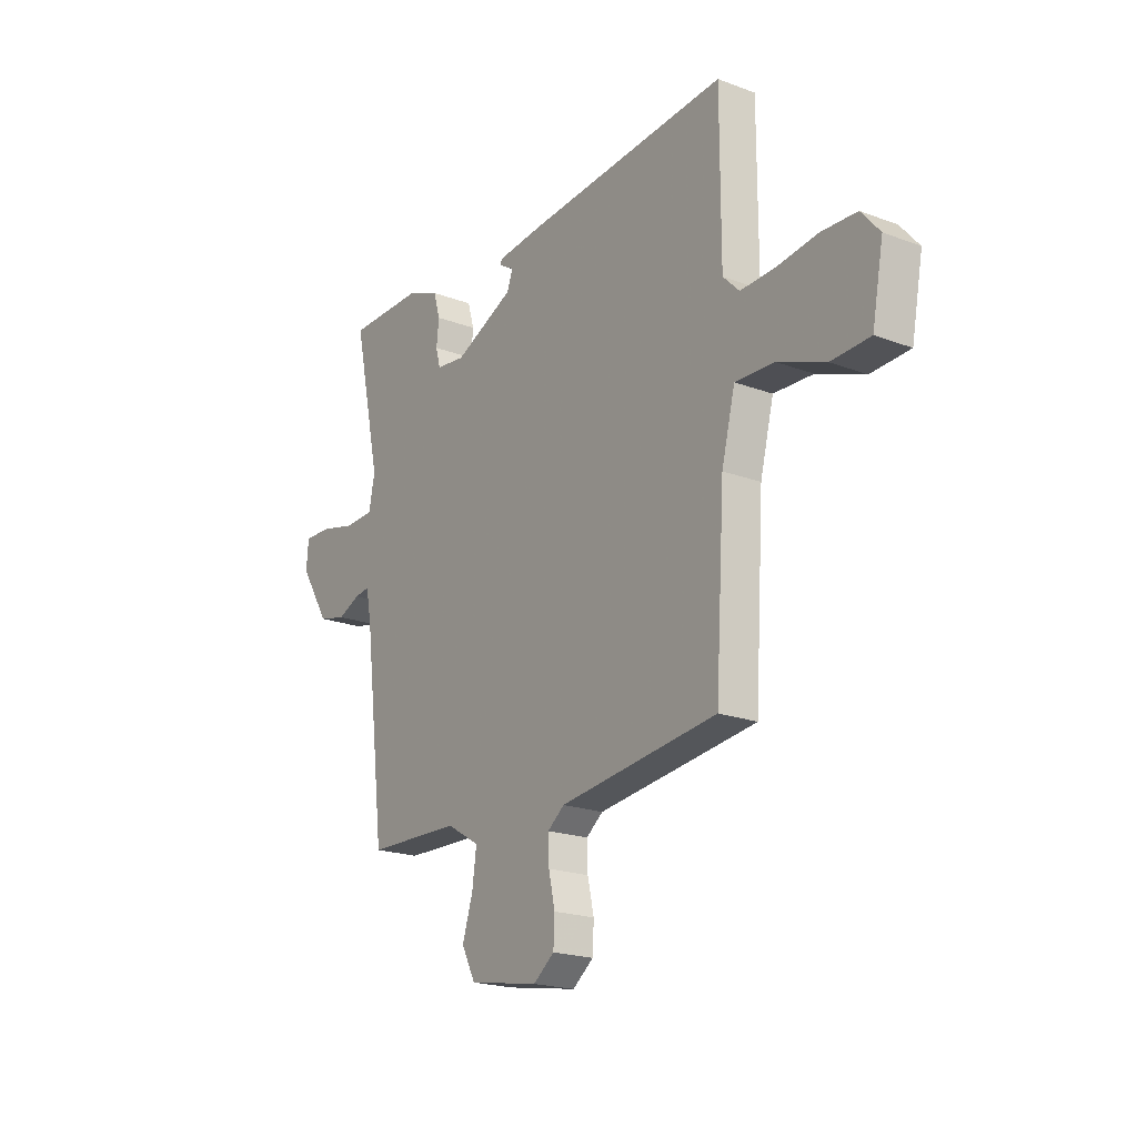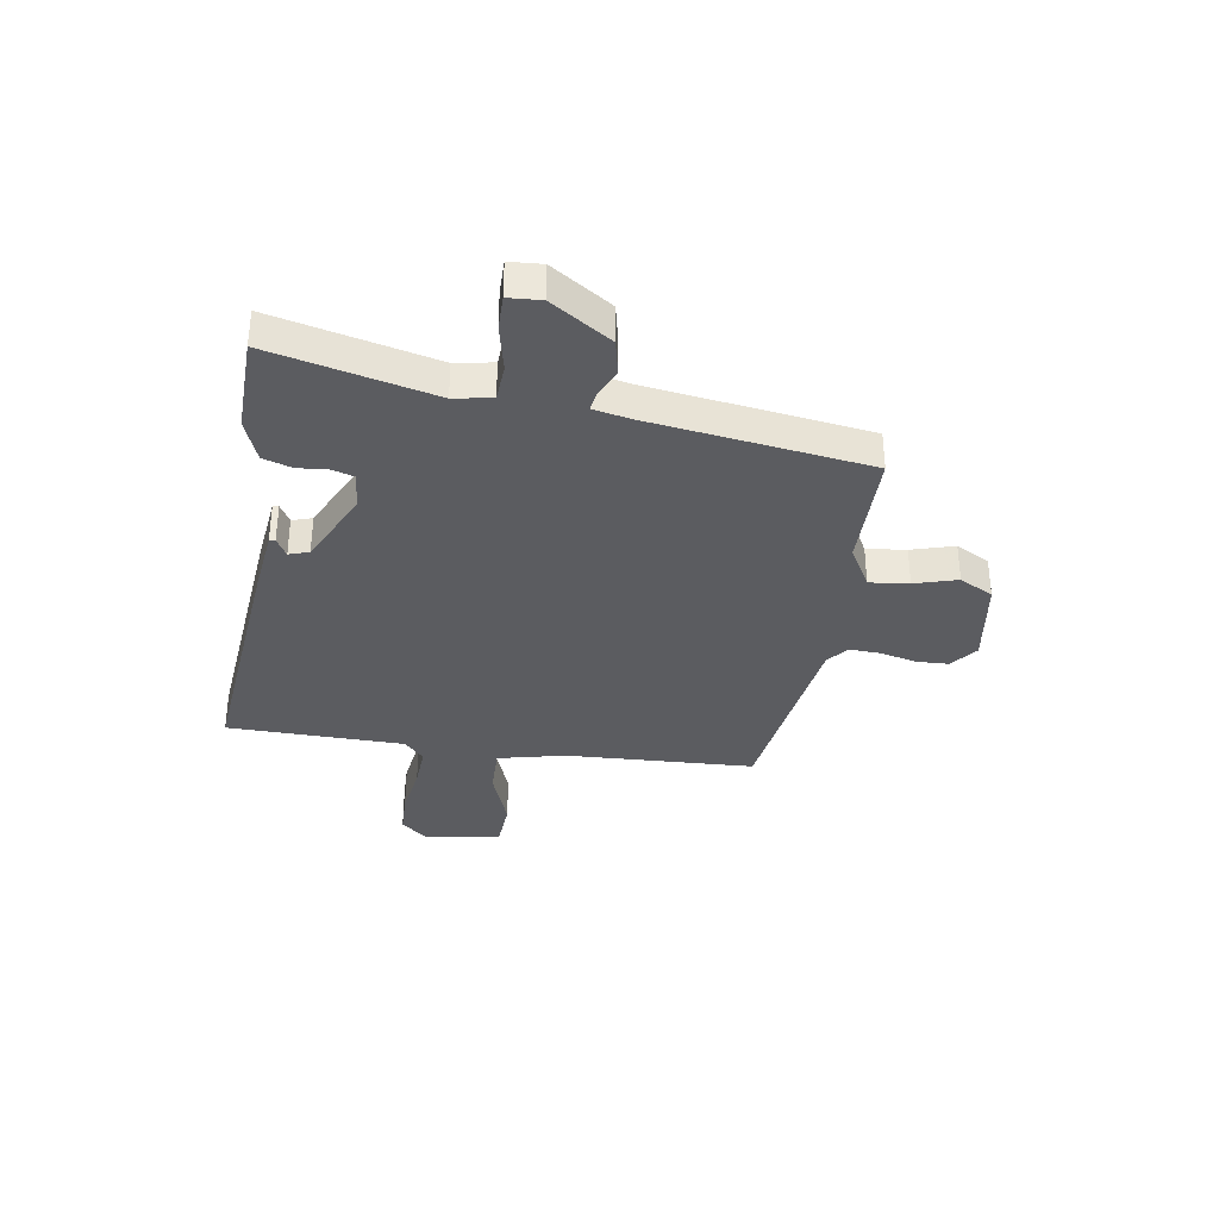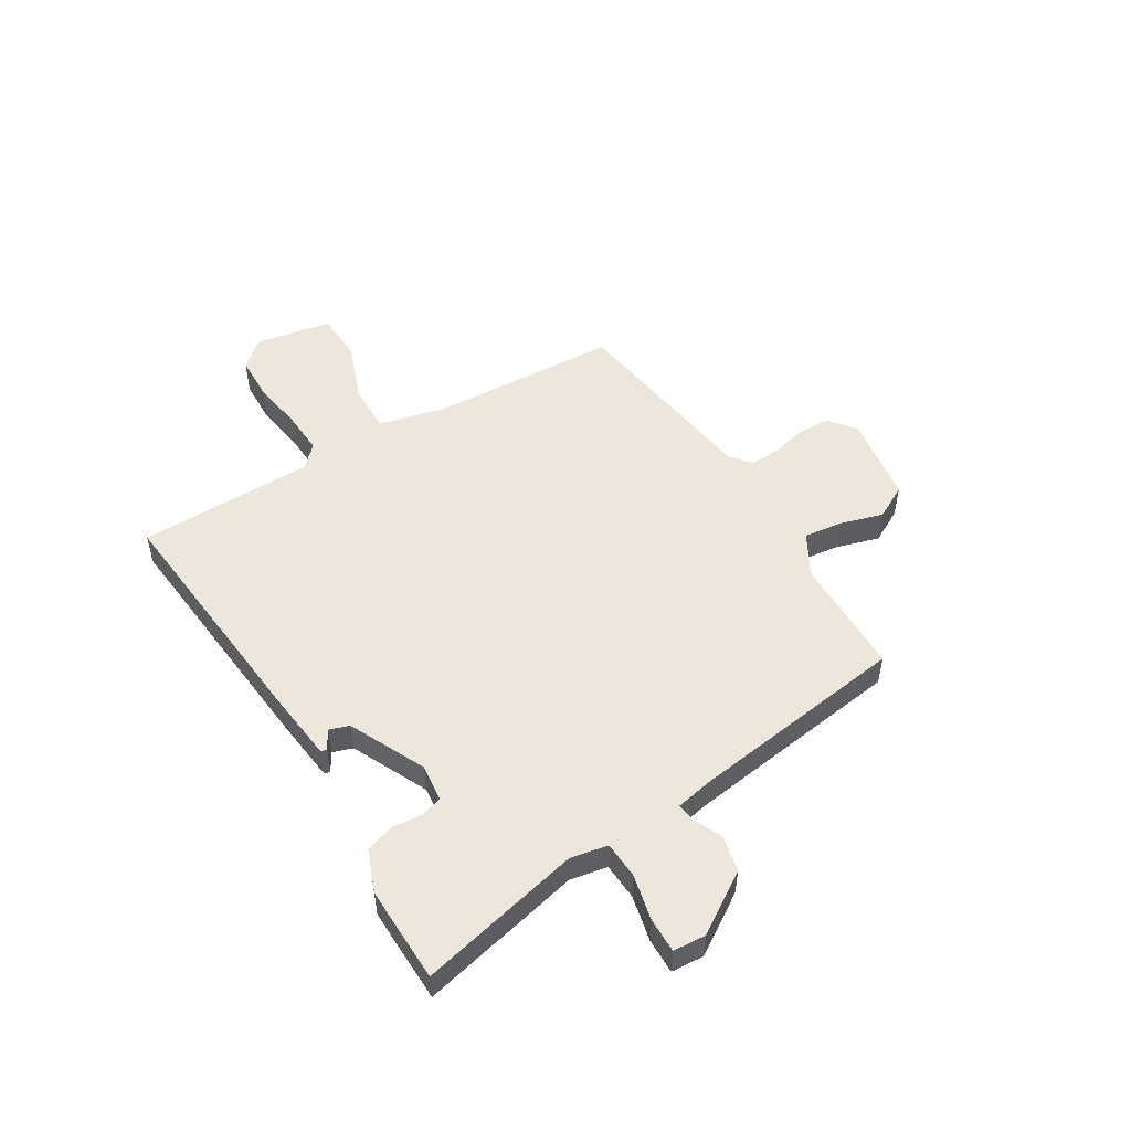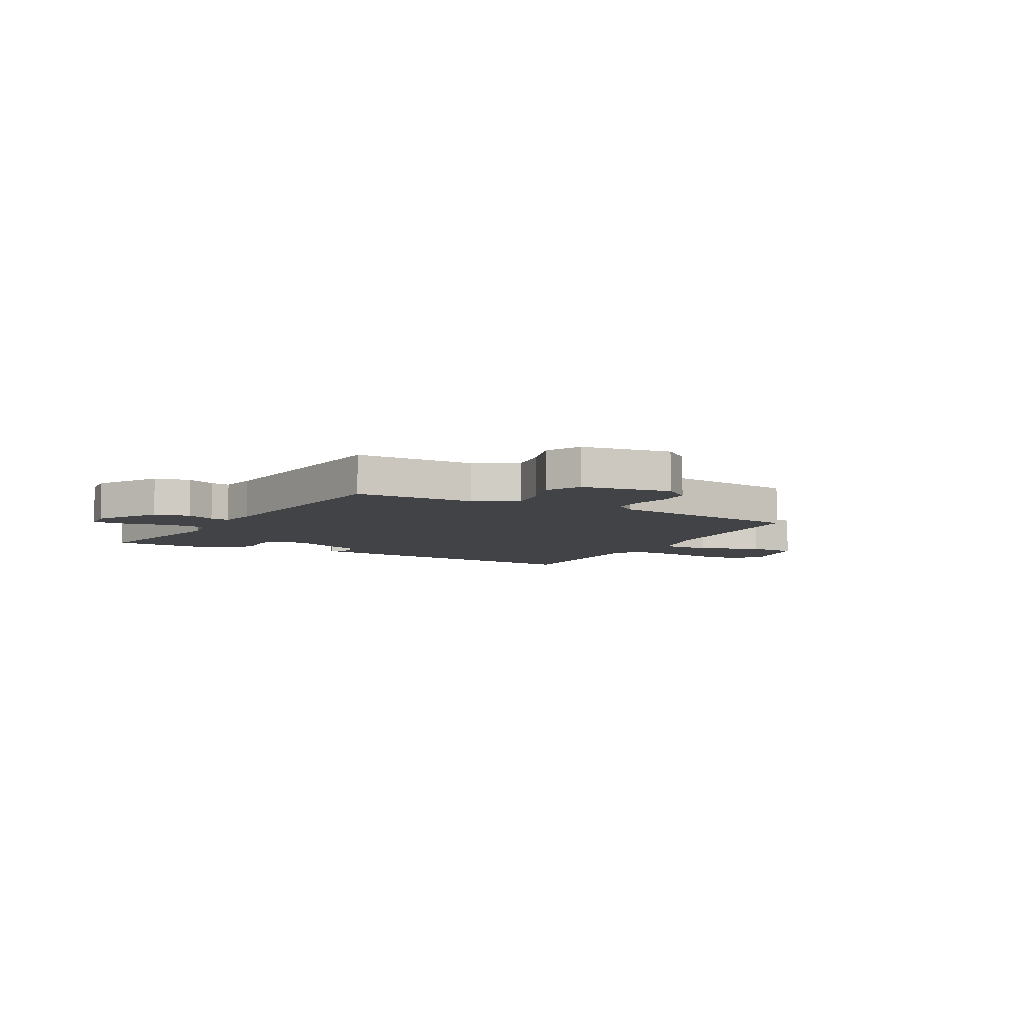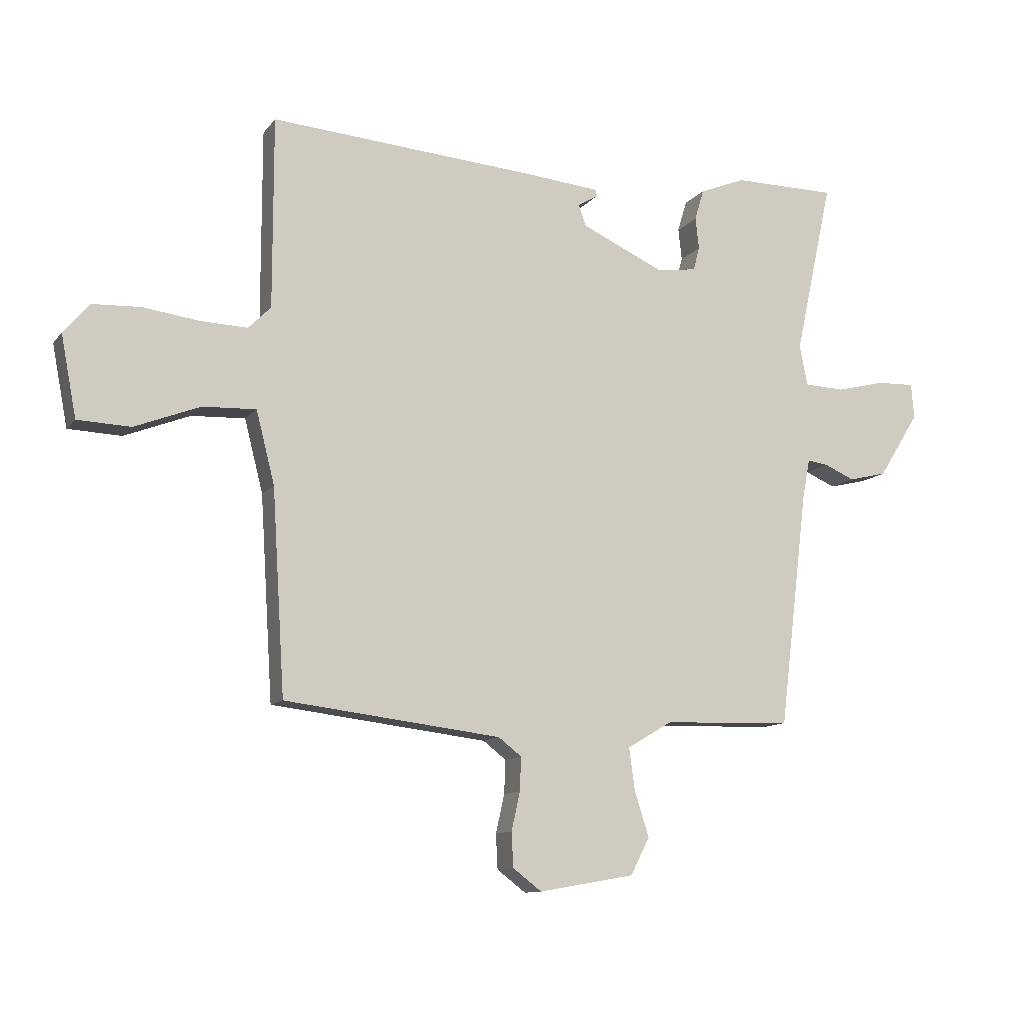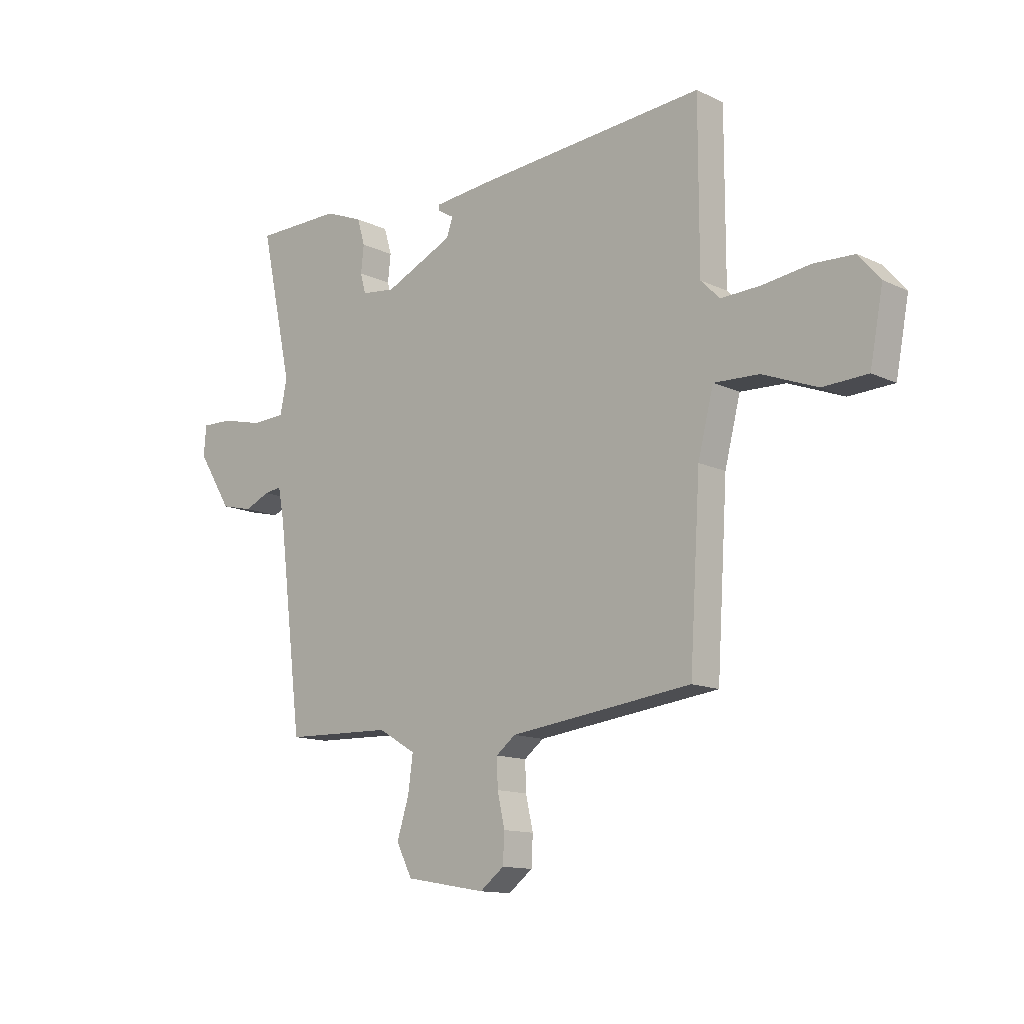
<metadata>
{"format":"obj","ext":"obj","renderer":"f3d","projection":"perspective","resolution":1024,"background":"white","views":[{"elev":-20.4,"azim":-124.4,"up":"+Z"},{"elev":-34.8,"azim":80.0,"up":"+Y"},{"elev":51.1,"azim":57.8,"up":"+Y"},{"elev":-7.0,"azim":151.2,"up":"+Y"},{"elev":-11.0,"azim":-22.2,"up":"+Z"},{"elev":-13.0,"azim":-137.2,"up":"+Z"}]}
</metadata>
<code>
v -0.499 0.07 0.5
v -0.028 0.07 0.464
v 0.095 0.07 0.452
v 0.097 0.07 0.441
v 0.062 0.07 0.42
v 0.075 0.07 0.383
v 0.218 0.07 0.318
v 0.288 0.07 0.327
v 0.299 0.07 0.368
v 0.293 0.07 0.423
v 0.309 0.07 0.477
v 0.388 0.07 0.509
v 0.568 0.07 0.508
v 0.502 0.07 0.205
v 0.516 0.07 0.135
v 0.585 0.07 0.132
v 0.671 0.07 0.153
v 0.736 0.07 0.155
v 0.741 0.07 0.094
v 0.67 0.07 -0.019
v 0.604 0.07 -0.035
v 0.551 0.07 -0.012
v 0.515 0.07 -0.007
v 0.502 0.07 -0.076
v 0.452 0.07 -0.486
v 0.228 0.07 -0.493
v 0.15 0.07 -0.539
v 0.16 0.07 -0.612
v 0.185 0.07 -0.691
v 0.152 0.07 -0.755
v -0.014 0.07 -0.784
v -0.064 0.07 -0.746
v -0.067 0.07 -0.686
v -0.052 0.07 -0.619
v -0.05 0.07 -0.561
v -0.09 0.07 -0.53
v -0.466 0.07 -0.484
v -0.488 0.07 -0.132
v -0.52 0.07 -0.006
v -0.613 0.07 -0.01
v -0.726 0.07 -0.054
v -0.818 0.07 -0.05
v -0.845 0.07 0.091
v -0.801 0.07 0.143
v -0.717 0.07 0.147
v -0.62 0.07 0.134
v -0.538 0.07 0.131
v -0.499 0.07 0.17
v -0.499 0 0.5
v -0.028 0 0.464
v 0.095 0 0.452
v 0.097 0 0.441
v 0.062 0 0.42
v 0.075 0 0.383
v 0.218 0 0.318
v 0.288 0 0.327
v 0.299 0 0.368
v 0.293 0 0.423
v 0.309 0 0.477
v 0.388 0 0.509
v 0.568 0 0.508
v 0.502 0 0.205
v 0.516 0 0.135
v 0.585 0 0.132
v 0.671 0 0.153
v 0.736 0 0.155
v 0.741 0 0.094
v 0.67 0 -0.019
v 0.604 0 -0.035
v 0.551 0 -0.012
v 0.515 0 -0.007
v 0.502 0 -0.076
v 0.452 0 -0.486
v 0.228 0 -0.493
v 0.15 0 -0.539
v 0.16 0 -0.612
v 0.185 0 -0.691
v 0.152 0 -0.755
v -0.014 0 -0.784
v -0.064 0 -0.746
v -0.067 0 -0.686
v -0.052 0 -0.619
v -0.05 0 -0.561
v -0.09 0 -0.53
v -0.466 0 -0.484
v -0.488 0 -0.132
v -0.52 0 -0.006
v -0.613 0 -0.01
v -0.726 0 -0.054
v -0.818 0 -0.05
v -0.845 0 0.091
v -0.801 0 0.143
v -0.717 0 0.147
v -0.62 0 0.134
v -0.538 0 0.131
v -0.499 0 0.17
f 43 44 45 46
f 43 46 47
f 40 41 42 43
f 39 40 43 47
f 38 39 47 48
f 36 37 38 48
f 31 32 33 34
f 31 34 35
f 28 29 30 31
f 27 28 31 35
f 26 27 35 36
f 24 25 26
f 23 24 26 36
f 19 20 21 22
f 19 22 23
f 16 17 18 19
f 15 16 19 23
f 14 15 23 36
f 9 10 11 12
f 8 9 12 13
f 2 3 4 5
f 2 5 6
f 1 2 6
f 48 1 6 7
f 8 13 14 36
f 7 8 36 48
f 94 93 92 91
f 95 94 91
f 91 90 89 88
f 95 91 88 87
f 96 95 87 86
f 96 86 85 84
f 82 81 80 79
f 83 82 79
f 79 78 77 76
f 83 79 76 75
f 84 83 75 74
f 74 73 72
f 84 74 72 71
f 70 69 68 67
f 71 70 67
f 67 66 65 64
f 71 67 64 63
f 84 71 63 62
f 60 59 58 57
f 61 60 57 56
f 53 52 51 50
f 54 53 50
f 54 50 49
f 55 54 49 96
f 84 62 61 56
f 96 84 56 55
f 1 49 50 2
f 2 50 51 3
f 3 51 52 4
f 4 52 53 5
f 5 53 54 6
f 6 54 55 7
f 7 55 56 8
f 8 56 57 9
f 9 57 58 10
f 10 58 59 11
f 11 59 60 12
f 12 60 61 13
f 13 61 62 14
f 14 62 63 15
f 15 63 64 16
f 16 64 65 17
f 17 65 66 18
f 18 66 67 19
f 19 67 68 20
f 20 68 69 21
f 21 69 70 22
f 22 70 71 23
f 23 71 72 24
f 24 72 73 25
f 25 73 74 26
f 26 74 75 27
f 27 75 76 28
f 28 76 77 29
f 29 77 78 30
f 30 78 79 31
f 31 79 80 32
f 32 80 81 33
f 33 81 82 34
f 34 82 83 35
f 35 83 84 36
f 36 84 85 37
f 37 85 86 38
f 38 86 87 39
f 39 87 88 40
f 40 88 89 41
f 41 89 90 42
f 42 90 91 43
f 43 91 92 44
f 44 92 93 45
f 45 93 94 46
f 46 94 95 47
f 47 95 96 48
f 48 96 49 1

</code>
